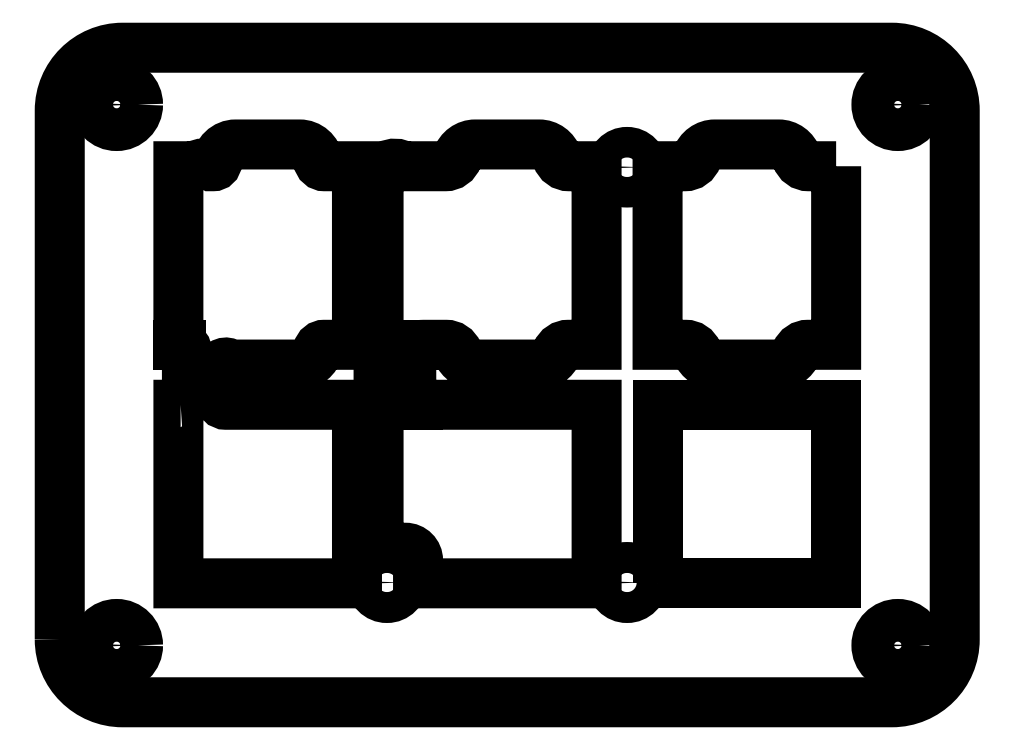
<metadata>
{"format":"dxf","ext":"dxf","renderer":"ezdxf+matplotlib","layout":"modelspace","background":"white","min_lineweight":24,"dpi":150}
</metadata>
<code>
0
SECTION
2
ENTITIES
0
LWPOLYLINE
8
0
90
28
70
1
43
0
10
25.68
20
-6.202
42
0.4142
10
26.68
20
-7.202
10
40.42
20
-7.202
10
40.42
20
-21.4
10
26.22
20
-21.4
10
26.22
20
-19.57
42
0.4142
10
25.22
20
-18.57
10
24.38
20
-18.57
42
-0.4142
10
23.08
20
-17.27
10
23.08
20
10.67
42
-0.5911
10
25.08
20
11.77
10
26.22
20
11.77
10
28.4
20
11.77
42
0.3252
10
29.35
20
12.46
42
-0.3252
10
30.77
20
13.5
10
35.85
20
13.5
42
-0.3252
10
37.28
20
12.46
42
0.3252
10
38.23
20
11.77
10
40.42
20
11.77
10
40.42
20
-2.434
10
38.18
20
-2.434
42
0.3065
10
37.25
20
-3.062
42
-0.3065
10
35.85
20
-4.004
10
30.77
20
-4.004
42
-0.3065
10
29.38
20
-3.062
42
0.3065
10
28.45
20
-2.434
10
26.68
20
-2.434
42
0.4142
10
25.68
20
-3.434
0
CIRCLE
8
0
10
23.75
20
-21.34
30
0
40
1.23
210
0
220
0
230
1
0
LINE
8
0
10
26.22
20
-7.202
30
0
11
25.68
21
-7.202
31
0
0
LWPOLYLINE
8
0
90
28
70
1
43
0
10
7.344
20
-7.202
42
0.4142
10
7.844
20
-6.702
10
7.844
20
-2.934
42
0.3214
10
7.505
20
-2.46
42
-0.3214
10
7.165
20
-1.987
10
7.165
20
11.77
10
8.448
20
11.77
42
-0.2901
10
9.84
20
11.77
10
9.926
20
11.77
42
0.4029
10
10.23
20
12.05
42
-0.4029
10
11.72
20
13.5
10
16.8
20
13.5
42
-0.3751
10
18.29
20
12.2
42
0.3751
10
18.79
20
11.77
10
21.37
20
11.77
10
21.37
20
-2.434
10
18.76
20
-2.434
42
0.3521
10
18.27
20
-2.826
42
-0.3521
10
16.8
20
-4.004
10
11.72
20
-4.004
42
-0.1006
10
11.14
20
-3.885
42
0.5372
10
10.44
20
-4.345
10
10.44
20
-6.702
42
0.4142
10
10.94
20
-7.202
10
21.37
20
-7.202
10
21.37
20
-21.4
10
7.167
20
-21.4
10
7.167
20
-7.202
0
LWPOLYLINE
8
0
90
10
70
1
43
0
10
-2.269
20
-25.86
42
0.4142
10
2.731
20
-30.86
10
63.9
20
-30.86
42
0.4142
10
68.9
20
-25.86
10
68.9
20
16.19
42
0.4142
10
63.9
20
21.19
10
24.08
20
21.19
10
10.45
20
21.19
10
2.731
20
21.19
42
0.4142
10
-2.269
20
16.19
0
CIRCLE
8
0
10
2.256
20
-26.33
30
0
40
1.7
210
0
220
0
230
1
0
LWPOLYLINE
8
0
90
16
70
1
43
0
10
59.47
20
11.77
10
57.28
20
11.77
42
-0.3252
10
56.33
20
12.46
42
0.3252
10
54.9
20
13.5
10
49.82
20
13.5
42
0.3252
10
48.4
20
12.46
42
-0.3252
10
47.45
20
11.77
10
45.27
20
11.77
10
45.27
20
-2.434
10
47.5
20
-2.434
42
-0.3065
10
48.43
20
-3.062
42
0.3065
10
49.82
20
-4.004
10
54.9
20
-4.004
42
0.3065
10
56.3
20
-3.062
42
-0.3065
10
57.23
20
-2.434
10
59.47
20
-2.434
0
CIRCLE
8
0
10
42.85
20
-21.34
30
0
40
1.23
210
0
220
0
230
1
0
CIRCLE
8
0
10
64.38
20
-26.33
30
0
40
1.7
210
0
220
0
230
1
0
LWPOLYLINE
8
0
90
4
70
1
43
0
10
45.27
20
-21.4
10
59.47
20
-21.4
10
59.47
20
-7.202
10
45.27
20
-7.202
0
CIRCLE
8
0
10
64.38
20
16.66
30
0
40
1.7
210
0
220
0
230
1
0
LINE
8
0
10
25.68
20
-2.434
30
0
11
26.22
21
-2.434
31
0
0
CIRCLE
8
0
10
42.85
20
11.69
30
0
40
1.215
210
0
220
0
230
1
0
CIRCLE
8
0
10
2.256
20
16.66
30
0
40
1.7
210
0
220
0
230
1
0
LINE
8
0
10
7.165
20
-2.434
30
0
11
7.344
21
-2.434
31
0
0
ENDSEC
0
EOF

</code>
